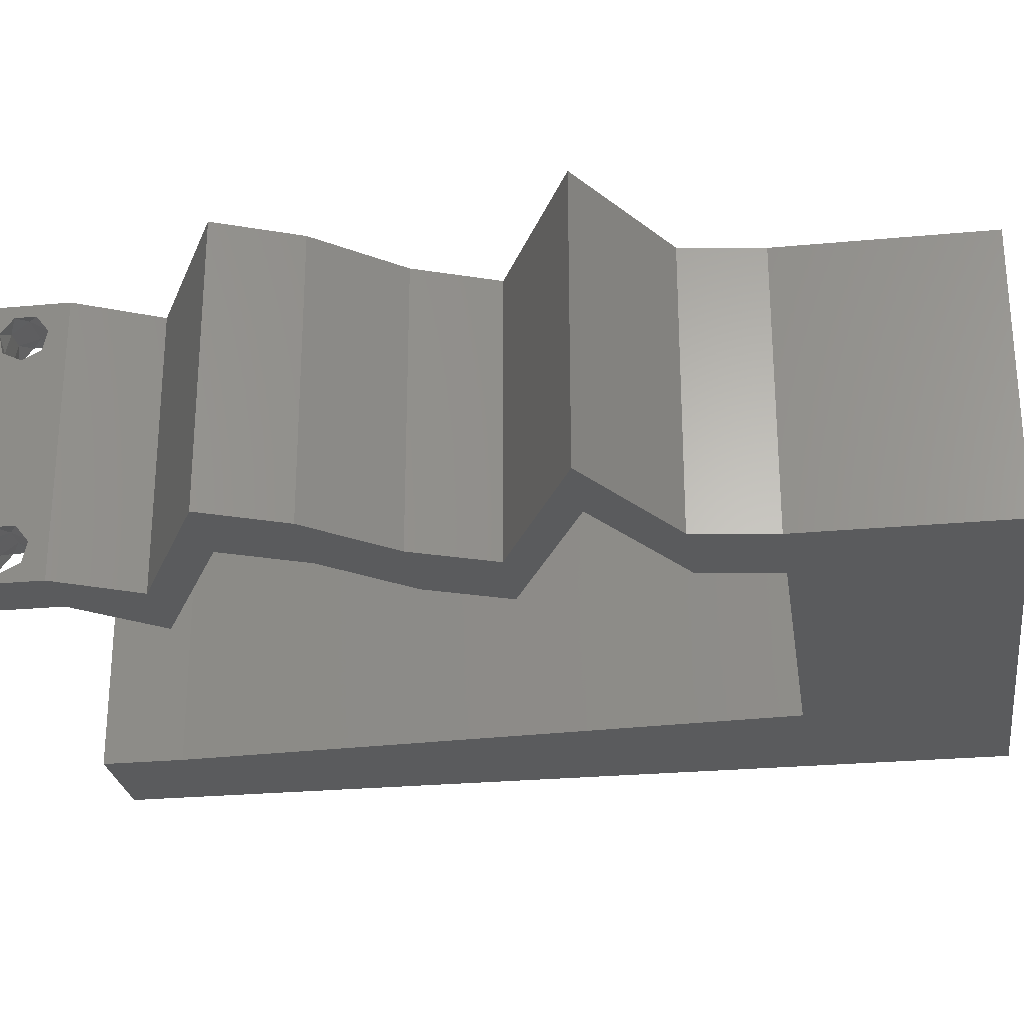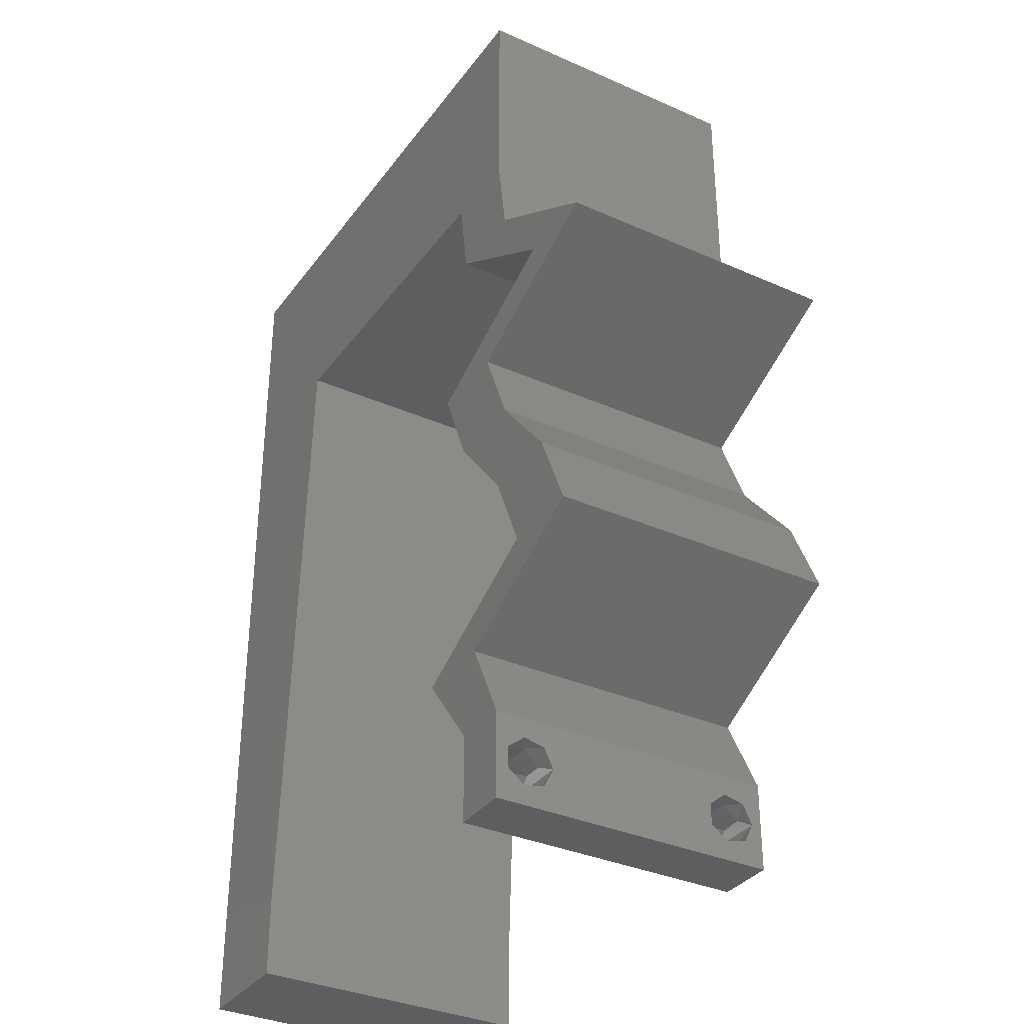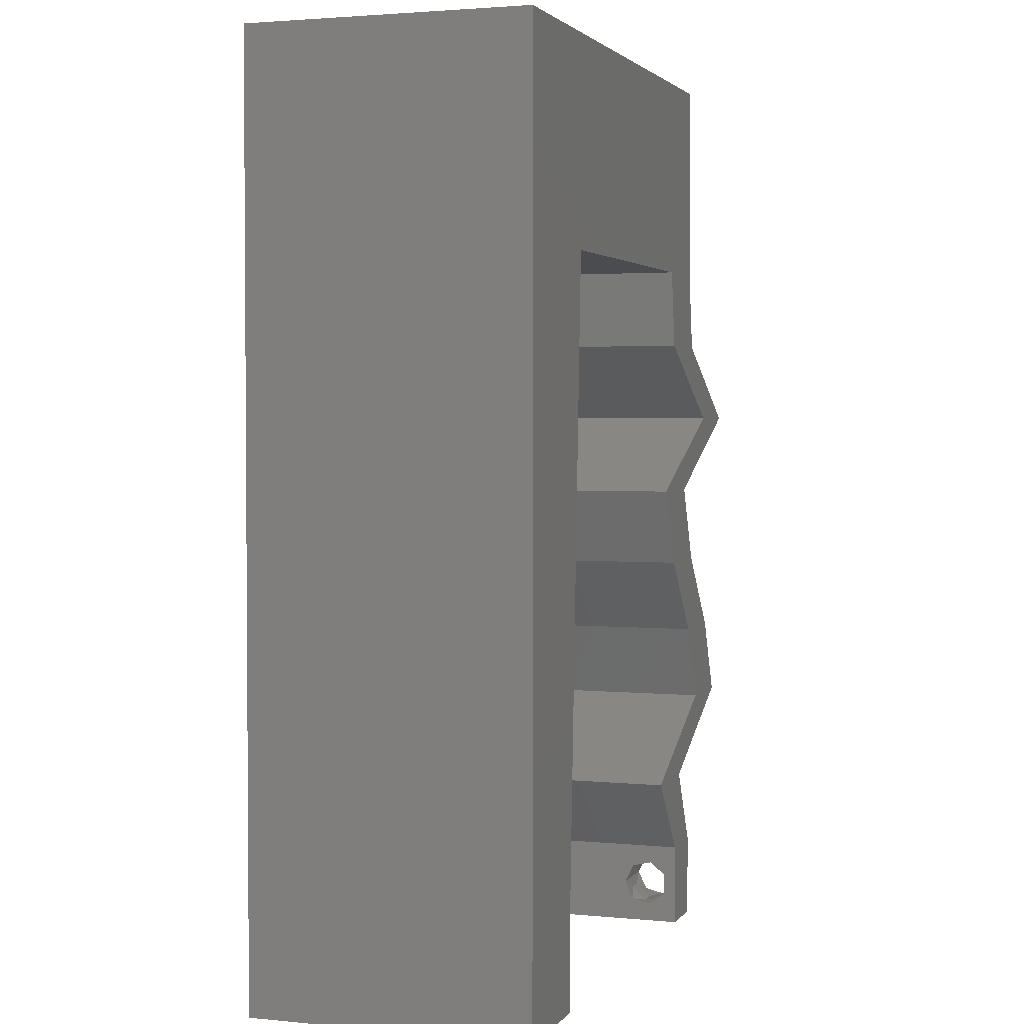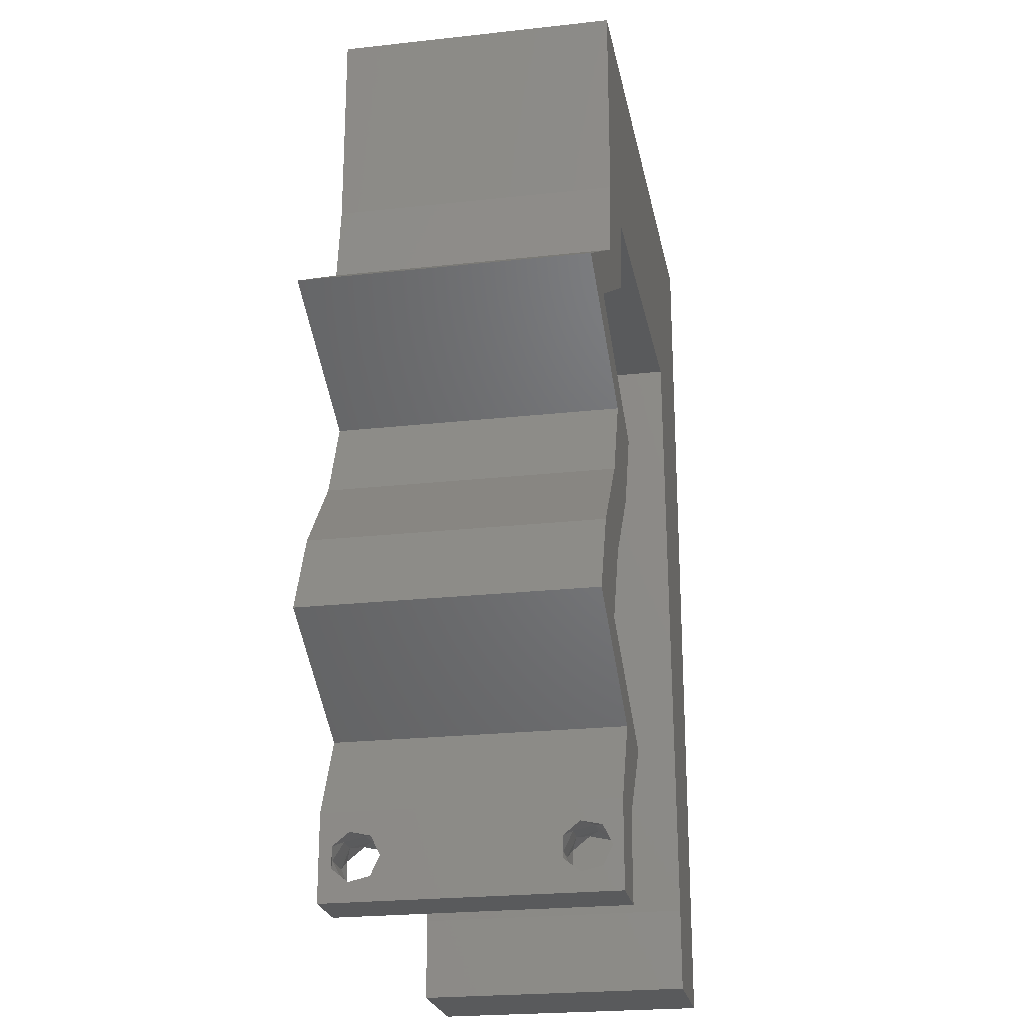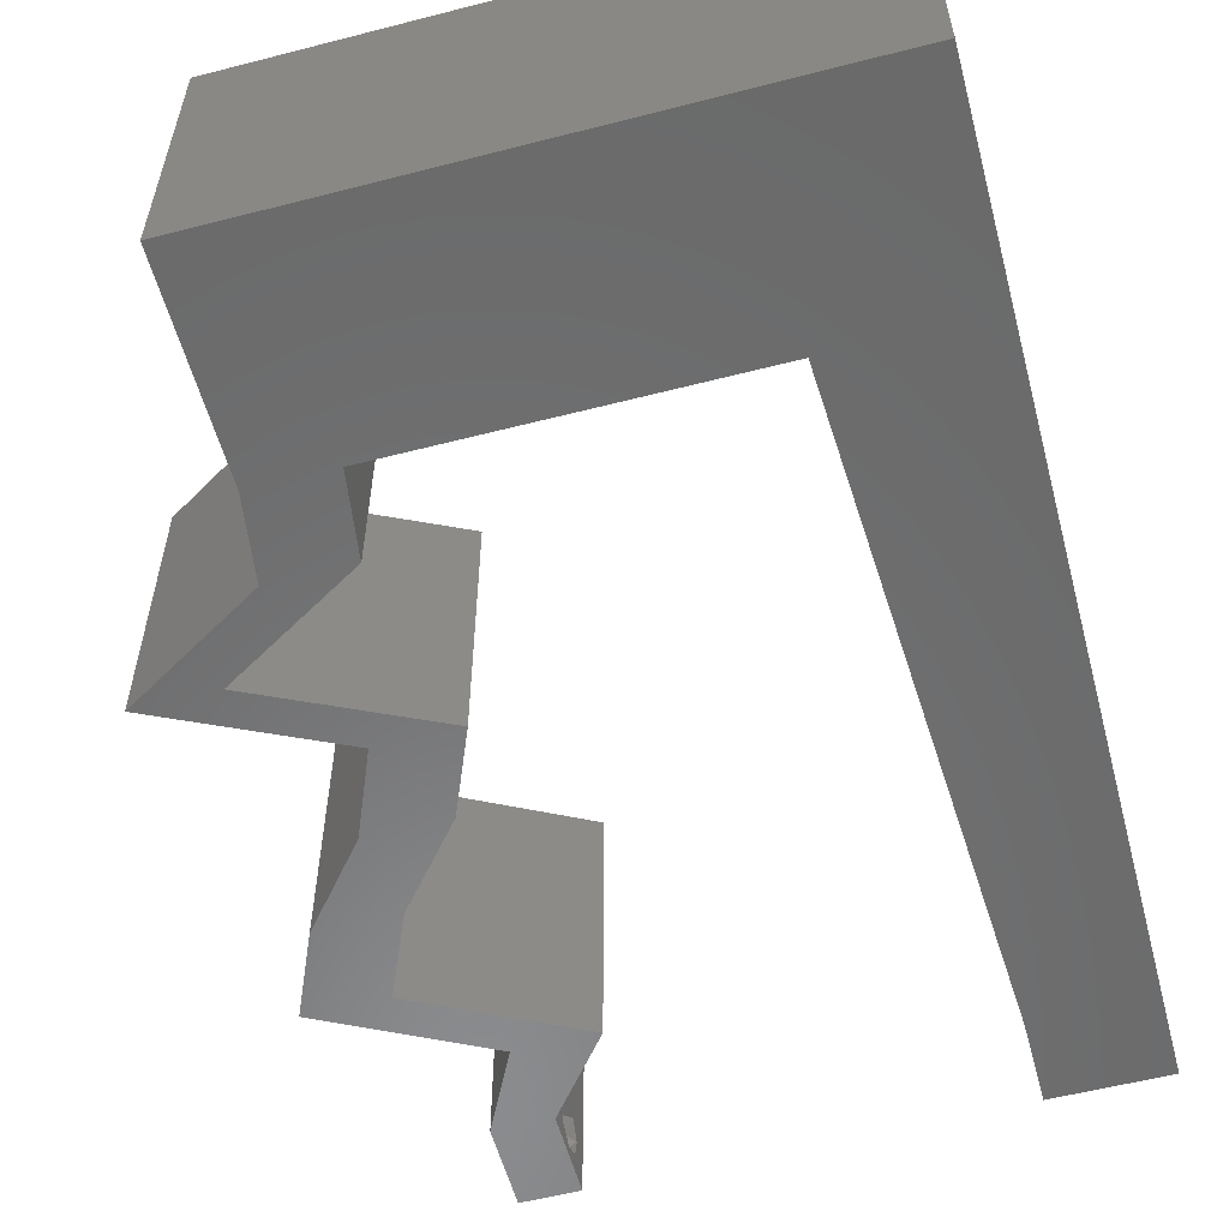
<metadata>
{"format":"stl","ext":"stl","renderer":"f3d","projection":"perspective","resolution":1024,"background":"white","views":[{"elev":-26.2,"azim":98.4,"up":"+Z"},{"elev":-34.2,"azim":59.1,"up":"+Y"},{"elev":2.5,"azim":-71.1,"up":"+Y"},{"elev":-23.4,"azim":100.6,"up":"+Y"},{"elev":-56.9,"azim":-165.0,"up":"+Z"}]}
</metadata>
<code>
# stl→obj: 244 verts, 492 faces
v 0.04 -0.003738 0.003932
v 0.04 0 0.01
v 0.04 -0.006 0.01
v 0.04 -0.003 0.0159
v 0.04 -0.004657 0.002778
v 0.04 -0.006 0
v 0.04 -0.004329 0.00134
v 0.04 -0.001671 0.00134
v 0.04 0 0
v 0.04 -0.001343 0.002778
v 0.04 -0.003 0.0007
v 0.04 -0.001343 0.01798
v 0.04 0 0.02
v 0.04 -0.002262 0.01913
v 0.04 -0.004657 0.01798
v 0.04 -0.003738 0.01913
v 0.04 -0.006 0.02
v 0.04 -0.001671 0.01654
v 0.04 -0.004329 0.01654
v 0.04 -0.002262 0.003932
v 0.036 0 0.01
v 0.036 -0.003738 0.003932
v 0.036 -0.006 0.01
v 0.036 -0.003 0.0159
v 0.036 -0.006 0
v 0.036 -0.004657 0.002778
v 0.036 -0.004329 0.00134
v 0.036 -0.001343 0.002778
v 0.036 0 0
v 0.036 -0.001671 0.00134
v 0.036 -0.003 0.0007
v 0.036 -0.004657 0.01798
v 0.036 -0.006 0.02
v 0.036 -0.003738 0.01913
v 0.036 0 0.02
v 0.036 -0.001343 0.01798
v 0.036 -0.002262 0.01913
v 0.036 -0.001671 0.01654
v 0.036 -0.004329 0.01654
v 0.036 -0.002262 0.003932
v 0.04 0.05272 0.02
v 0.04 0.06 0.02
v 0.03428 0.05133 0.02
v 0.01031 0.04545 0.02
v 0 0.036 0.02
v 0.009731 0.03408 0.02
v 0 -0.006 0.02
v 0.008 -0.006 0.02
v 0.004 -0.003 0.02
v 0.008 0 0.02
v 0 0 0.02
v 0 0.048 0.02
v 0 0.024 0.02
v 0 0.012 0.02
v 0.004704 0.01725 0.02
v 0.05033 0.03408 0.02
v 0.04475 0.03408 0.02
v 0.04442 0.03124 0.02
v 0.02777 0.05181 0.02
v 0.02 0.06 0.02
v 0.01618 0.05256 0.02
v 0.03 0.06 0.02
v 0.04 0.04545 0.02
v 0.03528 0.03976 0.02
v 0.04086 0.03976 0.02
v 0.008577 0.01136 0.02
v 0.009154 0.02272 0.02
v 0.04089 0.02272 0.02
v 0.04001 0.01704 0.02
v 0.04559 0.01704 0.02
v 0.03531 0.02272 0.02
v 0.004144 0.00584 0.02
v 0.03442 0.04545 0.02
v 0.02236 0.04545 0.02
v 0.00531 0.02861 0.02
v 0 0.06 0.02
v 0.006967 0.05293 0.02
v 0.038 -0.003 0.02
v 0.01 0.06 0.02
v 0.03884 0.03124 0.02
v 0.0385 0.0284 0.02
v 0.03292 0.0284 0.02
v 0.04808 0.01136 0.02
v 0.0425 0.01136 0.02
v 0.04261 0.008521 0.02
v 0.03715 0.005681 0.02
v 0.03157 0.005681 0.02
v 0.03703 0.008521 0.02
v 0 -0.006 0.01
v 0 -0.003 0.015
v 0 0 0.01
v 0 -0.006 0
v 0 -0.003 0.005
v 0 0 0
v 0.004 -0.006 0.015
v 0.008 -0.006 0.01
v 0.004 -0.006 0.005
v 0.008 -0.006 0
v 0 0.009 0.0114
v 0 0.06 0
v 0 0.051 0.0086
v 0 0.06 0.01
v 0 0.048 0
v 0 0.0415 0.009767
v 0 0.03 0.01
v 0 0.036 0
v 0 0.024 0
v 0 0.0185 0.01023
v 0 0.012 0
v 0 0.005337 0.005128
v 0 0.05466 0.01487
v 0.04 0.05272 0
v 0.03428 0.05133 0
v 0.04 0.06 0
v 0.009731 0.03408 0
v 0.01031 0.04545 0
v 0.004 -0.003 0
v 0.008 0 0
v 0.004704 0.01725 0
v 0.04475 0.03408 0
v 0.05033 0.03408 0
v 0.04442 0.03124 0
v 0.02777 0.05181 0
v 0.01618 0.05256 0
v 0.02 0.06 0
v 0.03 0.06 0
v 0.04 0.04545 0
v 0.04086 0.03976 0
v 0.03528 0.03976 0
v 0.008577 0.01136 0
v 0.009154 0.02272 0
v 0.04089 0.02272 0
v 0.04559 0.01704 0
v 0.04001 0.01704 0
v 0.03531 0.02272 0
v 0.004144 0.00584 0
v 0.03442 0.04545 0
v 0.02236 0.04545 0
v 0.00531 0.02861 0
v 0.006967 0.05293 0
v 0.038 -0.003 0
v 0.01 0.06 0
v 0.03884 0.03124 0
v 0.0385 0.0284 0
v 0.03292 0.0284 0
v 0.04808 0.01136 0
v 0.0425 0.01136 0
v 0.04261 0.008521 0
v 0.03715 0.005681 0
v 0.03157 0.005681 0
v 0.03703 0.008521 0
v 0.008 0 0.01
v 0.008 -0.003 0.015
v 0.008 -0.003 0.005
v 0.015 0.06 0.00866
v 0.025 0.06 0.01134
v 0.006575 0.06 0.01266
v 0.03343 0.06 0.007337
v 0.04 0.06 0.01
v 0.0342 0.06 0.01422
v 0.005798 0.06 0.00578
v 0.04 0.05257 0.007509
v 0.04 0.04545 0.01
v 0.04 0.04989 0.0146
v 0.04 0.05491 0.01471
v 0.04086 0.03976 0.01
v 0.04043 0.0426 0.005
v 0.04043 0.0426 0.015
v 0.04559 0.03692 0.005494
v 0.04559 0.03692 0.01448
v 0.05033 0.03408 0.01
v 0.0385 0.0284 0.01
v 0.03969 0.02556 0.015
v 0.04089 0.02272 0.01
v 0.03969 0.02556 0.005
v 0.04324 0.01988 0.015
v 0.04559 0.01704 0.01
v 0.04324 0.01988 0.005
v 0.04684 0.0142 0.015
v 0.04808 0.01136 0.01
v 0.04684 0.0142 0.005
v 0.03715 0.005681 0.01
v 0.03857 0.00284 0.015
v 0.03857 0.00284 0.005
v 0.03378 0.00284 0.015
v 0.03157 0.005681 0.01
v 0.03378 0.00284 0.005
v 0.0425 0.01136 0.01
v 0.04125 0.0142 0.015
v 0.04001 0.01704 0.01
v 0.04125 0.0142 0.005
v 0.03766 0.01988 0.015
v 0.03531 0.02272 0.01
v 0.03766 0.01988 0.005
v 0.03411 0.02556 0.015
v 0.03292 0.0284 0.01
v 0.03411 0.02556 0.005
v 0.04475 0.03408 0.01
v 0.04001 0.03692 0.005494
v 0.04001 0.03692 0.01448
v 0.03528 0.03976 0.01
v 0.03442 0.04545 0.01
v 0.03485 0.0426 0.005
v 0.03485 0.0426 0.015
v 0.01982 0.04545 0.0108
v 0.01031 0.04545 0.01
v 0.0275 0.04545 0.006945
v 0.02759 0.04545 0.01358
v 0.008434 0.008537 0.008253
v 0.009875 0.03691 0.01175
v 0.008886 0.01744 0.009762
v 0.009418 0.02793 0.01032
v 0.01003 0.03998 0.005
v 0.008278 0.005467 0.015
v 0.0375 -0.003738 0.01607
v 0.0385 -0.002262 0.01607
v 0.03888 -0.003738 0.01607
v 0.03712 -0.002262 0.01607
v 0.03873 -0.001671 0.01866
v 0.03727 -0.001343 0.01722
v 0.03875 -0.001343 0.01722
v 0.03725 -0.001671 0.01866
v 0.03873 -0.004657 0.01722
v 0.03727 -0.004329 0.01866
v 0.03875 -0.004329 0.01866
v 0.03725 -0.004657 0.01722
v 0.03802 -0.003011 0.0193
v 0.03687 -0.002995 0.0193
v 0.03916 -0.003 0.0193
v 0.03727 -0.002262 0.0008684
v 0.03873 -0.003738 0.0008684
v 0.03726 -0.003758 0.0008785
v 0.03874 -0.002242 0.0008785
v 0.03873 -0.001343 0.002022
v 0.03727 -0.001671 0.00346
v 0.03725 -0.001343 0.002022
v 0.03873 -0.003 0.0041
v 0.03725 -0.003 0.0041
v 0.03875 -0.001671 0.00346
v 0.03727 -0.004657 0.002022
v 0.03875 -0.004657 0.002022
v 0.03798 -0.004322 0.003468
v 0.03913 -0.004332 0.003456
v 0.03684 -0.004329 0.00346
f 1 2 3
f 2 4 3
f 5 6 7
f 8 9 10
f 11 9 8
f 7 6 11
f 12 13 14
f 15 16 17
f 16 13 17
f 14 13 16
f 6 9 11
f 10 9 2
f 13 18 2
f 12 18 13
f 3 19 17
f 19 15 17
f 3 6 5
f 2 18 4
f 4 19 3
f 20 2 1
f 10 2 20
f 1 3 5
f 21 22 23
f 23 24 21
f 25 26 27
f 28 29 30
f 30 29 31
f 31 25 27
f 32 33 34
f 35 36 37
f 35 34 33
f 37 34 35
f 35 38 36
f 29 25 31
f 33 39 23
f 32 39 33
f 21 38 35
f 23 26 25
f 21 29 28
f 23 39 24
f 24 38 21
f 22 26 23
f 40 22 21
f 40 21 28
f 41 42 43
f 44 45 46
f 47 48 49
f 50 51 49
f 44 52 45
f 53 54 55
f 56 57 58
f 59 60 61
f 42 62 43
f 63 64 65
f 66 67 55
f 68 69 70
f 71 69 68
f 51 50 72
f 73 64 63
f 74 73 59
f 45 53 75
f 74 59 61
f 67 46 75
f 73 63 43
f 62 60 59
f 63 41 43
f 76 52 77
f 44 74 61
f 66 54 72
f 33 17 78
f 13 35 78
f 79 76 77
f 59 73 43
f 60 79 61
f 67 53 55
f 46 45 75
f 62 59 43
f 48 50 49
f 51 47 49
f 54 66 55
f 52 44 77
f 53 67 75
f 61 79 77
f 44 61 77
f 54 51 72
f 65 57 56
f 65 64 57
f 17 13 78
f 35 33 78
f 58 57 80
f 50 66 72
f 81 71 68
f 82 71 81
f 82 81 80
f 81 58 80
f 83 70 84
f 70 69 84
f 85 83 84
f 13 86 35
f 35 86 87
f 86 88 87
f 85 88 86
f 88 85 84
f 89 90 91
f 51 90 47
f 92 93 94
f 91 93 89
f 47 90 89
f 91 90 51
f 89 93 92
f 94 93 91
f 48 95 96
f 89 95 47
f 92 97 89
f 96 97 98
f 47 95 48
f 96 95 89
f 98 97 92
f 89 97 96
f 51 99 91
f 100 101 102
f 103 101 100
f 54 99 51
f 104 105 45
f 106 105 104
f 106 104 103
f 45 105 53
f 107 105 106
f 108 105 107
f 53 108 54
f 52 104 45
f 109 108 107
f 53 105 108
f 94 110 109
f 76 111 52
f 52 101 104
f 109 99 108
f 109 110 99
f 52 111 101
f 108 99 54
f 104 101 103
f 102 111 76
f 91 110 94
f 99 110 91
f 101 111 102
f 112 113 114
f 115 106 116
f 92 117 98
f 118 117 94
f 116 106 103
f 107 119 109
f 120 121 122
f 123 124 125
f 114 113 126
f 127 128 129
f 130 119 131
f 132 133 134
f 135 132 134
f 94 136 118
f 137 127 129
f 138 123 137
f 106 139 107
f 138 124 123
f 131 139 115
f 137 113 127
f 126 123 125
f 127 113 112
f 100 140 103
f 116 124 138
f 130 136 109
f 25 141 6
f 9 141 29
f 142 140 100
f 123 113 137
f 125 124 142
f 131 119 107
f 115 139 106
f 126 113 123
f 98 117 118
f 94 117 92
f 109 119 130
f 103 140 116
f 107 139 131
f 124 140 142
f 116 140 124
f 109 136 94
f 128 121 120
f 128 120 129
f 6 141 9
f 29 141 25
f 120 122 143
f 118 136 130
f 144 132 135
f 145 144 135
f 143 144 145
f 122 144 143
f 146 147 133
f 133 147 134
f 148 147 146
f 9 29 149
f 29 150 149
f 149 150 151
f 151 148 149
f 151 147 148
f 152 153 96
f 48 153 50
f 118 154 98
f 96 154 152
f 50 153 152
f 96 153 48
f 98 154 96
f 152 154 118
f 60 155 79
f 125 156 126
f 60 156 155
f 155 156 125
f 155 157 79
f 156 158 126
f 62 156 60
f 142 155 125
f 126 158 114
f 114 158 159
f 76 157 102
f 79 157 76
f 62 160 156
f 142 161 155
f 156 160 158
f 155 161 157
f 42 160 62
f 159 160 42
f 100 161 142
f 102 161 100
f 158 160 159
f 157 161 102
f 114 162 112
f 112 162 127
f 159 162 114
f 127 162 163
f 163 164 63
f 42 165 159
f 63 164 41
f 41 165 42
f 165 164 162
f 41 164 165
f 162 164 163
f 165 162 159
f 166 167 163
f 163 168 166
f 65 168 63
f 127 167 128
f 63 168 163
f 166 168 65
f 163 167 127
f 128 167 166
f 128 169 121
f 56 170 65
f 65 170 166
f 171 170 56
f 170 169 166
f 171 169 170
f 121 169 171
f 166 169 128
f 58 172 171
f 171 172 122
f 171 56 58
f 81 172 58
f 122 121 171
f 122 172 144
f 68 173 81
f 172 173 174
f 144 175 132
f 174 175 172
f 81 173 172
f 174 173 68
f 172 175 144
f 132 175 174
f 174 176 177
f 70 176 68
f 177 178 174
f 132 178 133
f 68 176 174
f 177 176 70
f 174 178 132
f 133 178 177
f 83 179 70
f 177 179 180
f 180 181 177
f 133 181 146
f 70 179 177
f 180 179 83
f 177 181 133
f 146 181 180
f 85 182 180
f 180 182 148
f 180 83 85
f 86 182 85
f 148 146 180
f 148 182 149
f 13 183 86
f 182 183 2
f 149 184 9
f 2 184 182
f 86 183 182
f 2 183 13
f 182 184 149
f 9 184 2
f 3 17 33
f 33 23 3
f 25 6 3
f 3 23 25
f 87 185 35
f 21 185 186
f 186 187 21
f 29 187 150
f 35 185 21
f 186 185 87
f 21 187 29
f 150 187 186
f 186 88 188
f 186 188 151
f 186 87 88
f 188 88 84
f 151 150 186
f 151 188 147
f 69 189 84
f 188 189 190
f 147 191 134
f 190 191 188
f 84 189 188
f 190 189 69
f 188 191 147
f 134 191 190
f 190 192 193
f 71 192 69
f 134 194 135
f 193 194 190
f 69 192 190
f 193 192 71
f 190 194 134
f 135 194 193
f 82 195 71
f 193 195 196
f 135 197 145
f 196 197 193
f 71 195 193
f 196 195 82
f 193 197 135
f 145 197 196
f 80 198 196
f 196 198 143
f 196 82 80
f 57 198 80
f 143 145 196
f 143 198 120
f 120 199 129
f 64 200 57
f 57 200 198
f 201 200 64
f 201 199 200
f 200 199 198
f 198 199 120
f 129 199 201
f 202 203 201
f 201 204 202
f 73 204 64
f 129 203 137
f 64 204 201
f 202 204 73
f 201 203 129
f 137 203 202
f 116 205 206
f 138 205 116
f 206 205 44
f 44 205 74
f 137 207 138
f 74 208 73
f 202 207 137
f 138 207 205
f 73 208 202
f 74 205 208
f 205 207 208
f 208 207 202
f 118 209 152
f 44 210 206
f 131 211 130
f 67 212 46
f 130 209 118
f 46 210 44
f 67 211 212
f 212 211 131
f 115 212 131
f 66 211 67
f 115 213 210
f 66 214 209
f 66 209 211
f 115 210 212
f 116 213 115
f 50 214 66
f 211 209 130
f 212 210 46
f 152 214 50
f 206 213 116
f 210 213 206
f 209 214 152
f 4 24 215
f 24 4 216
f 4 215 217
f 24 216 218
f 219 220 221
f 220 219 222
f 223 224 225
f 224 223 226
f 219 227 222
f 220 216 221
f 222 227 228
f 227 219 229
f 223 215 226
f 216 220 218
f 215 223 217
f 225 224 227
f 12 14 219
f 36 38 220
f 32 34 224
f 12 219 221
f 36 220 222
f 16 15 225
f 18 12 221
f 37 36 222
f 216 18 221
f 32 224 226
f 215 39 226
f 39 32 226
f 15 19 223
f 15 223 225
f 225 227 229
f 227 224 228
f 224 34 228
f 219 14 229
f 220 38 218
f 16 225 229
f 37 222 228
f 223 19 217
f 24 39 215
f 4 18 216
f 19 4 217
f 38 24 218
f 34 37 228
f 14 16 229
f 31 11 230
f 11 31 231
f 231 31 232
f 230 11 233
f 234 235 236
f 235 237 238
f 237 235 239
f 235 234 239
f 230 234 236
f 231 240 241
f 240 242 241
f 234 230 233
f 240 231 232
f 241 242 243
f 242 240 244
f 238 237 242
f 40 28 235
f 8 10 234
f 27 26 240
f 20 1 237
f 40 235 238
f 235 28 236
f 234 10 239
f 20 237 239
f 28 30 236
f 22 40 238
f 5 7 241
f 10 20 239
f 7 11 231
f 30 31 230
f 7 231 241
f 30 230 236
f 238 242 244
f 242 237 243
f 27 240 232
f 8 234 233
f 237 1 243
f 240 26 244
f 22 238 244
f 5 241 243
f 1 5 243
f 26 22 244
f 11 8 233
f 31 27 232

</code>
